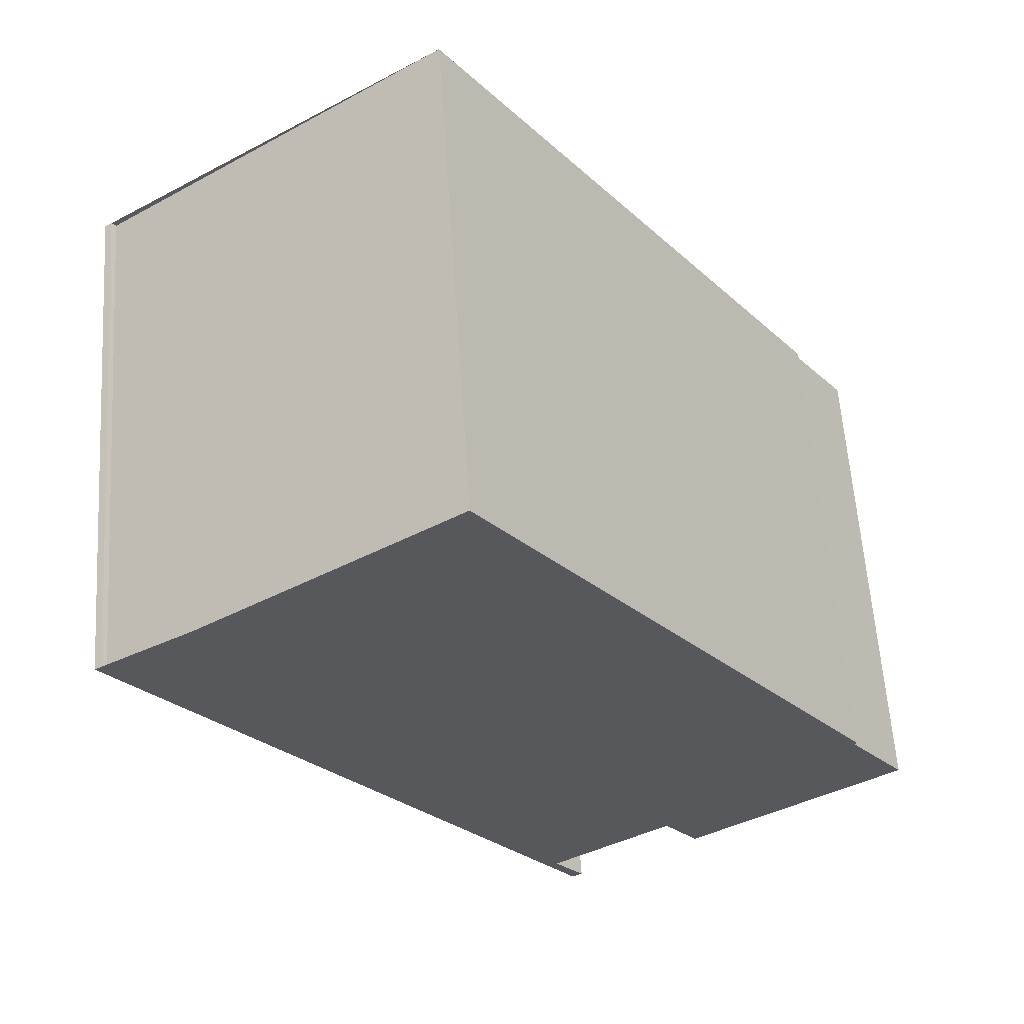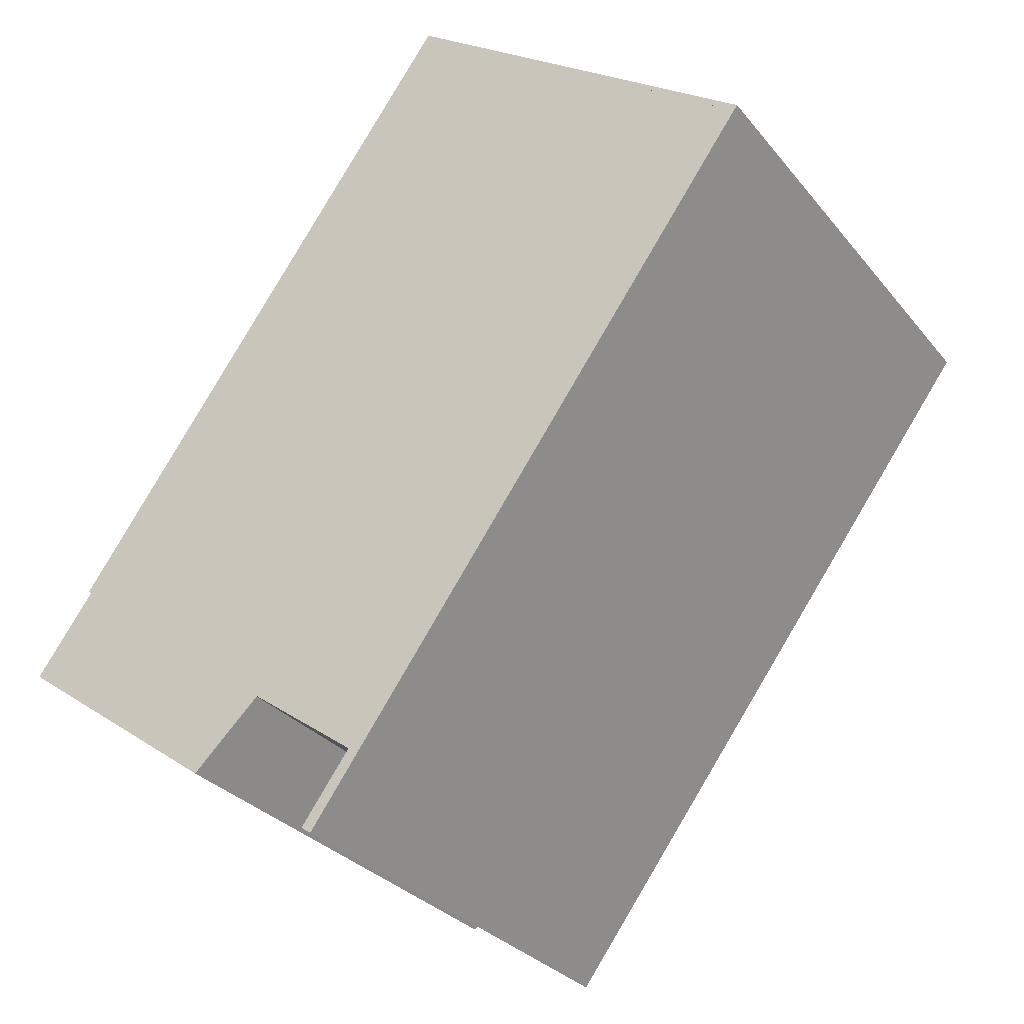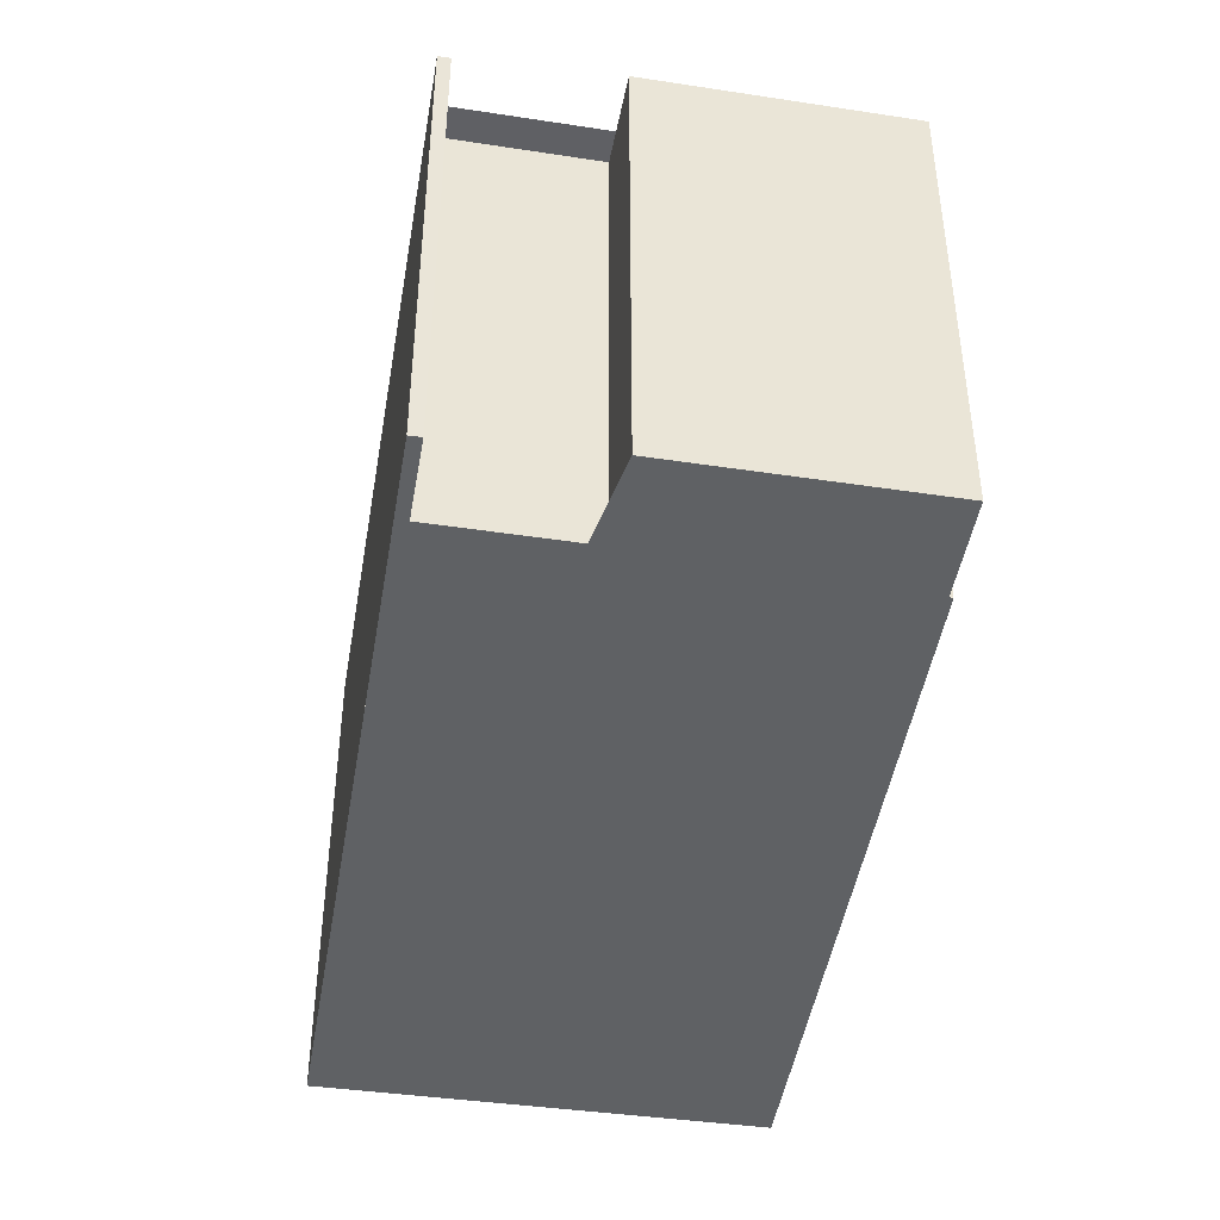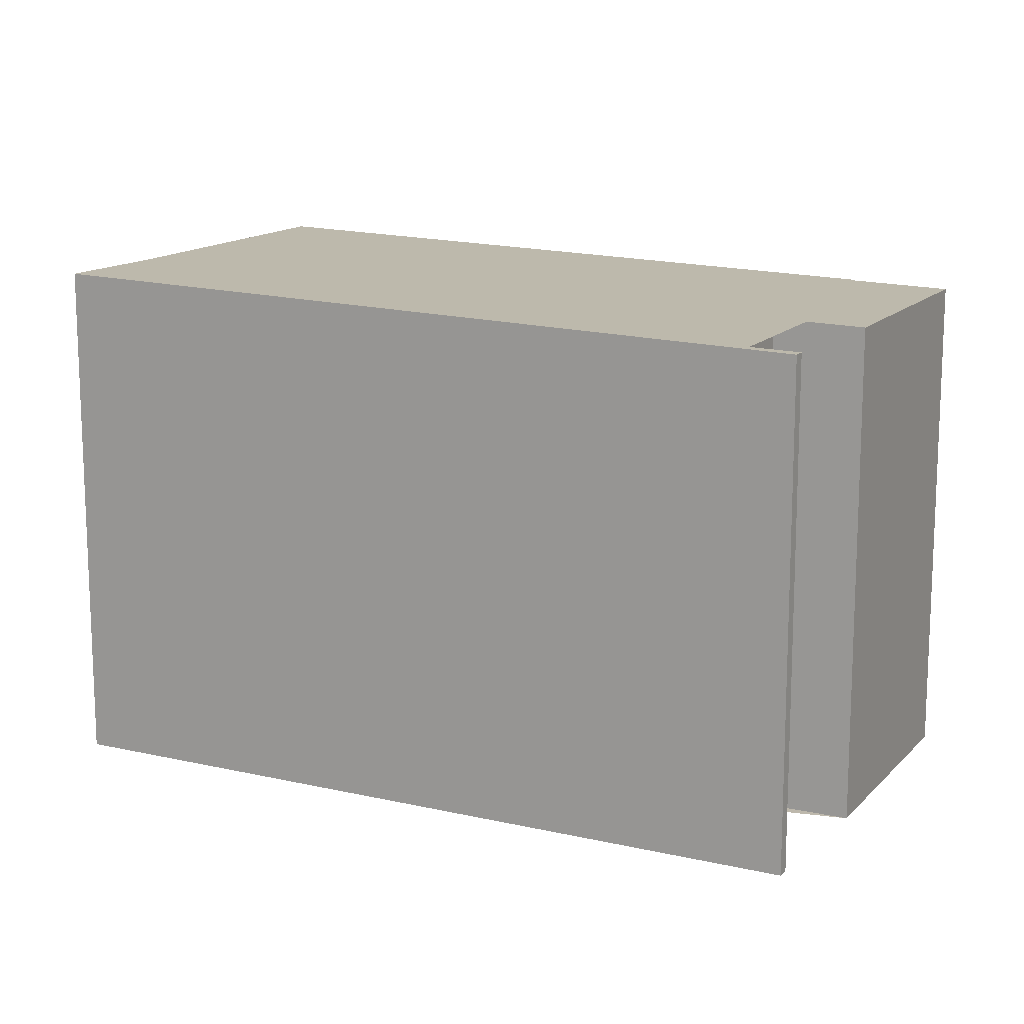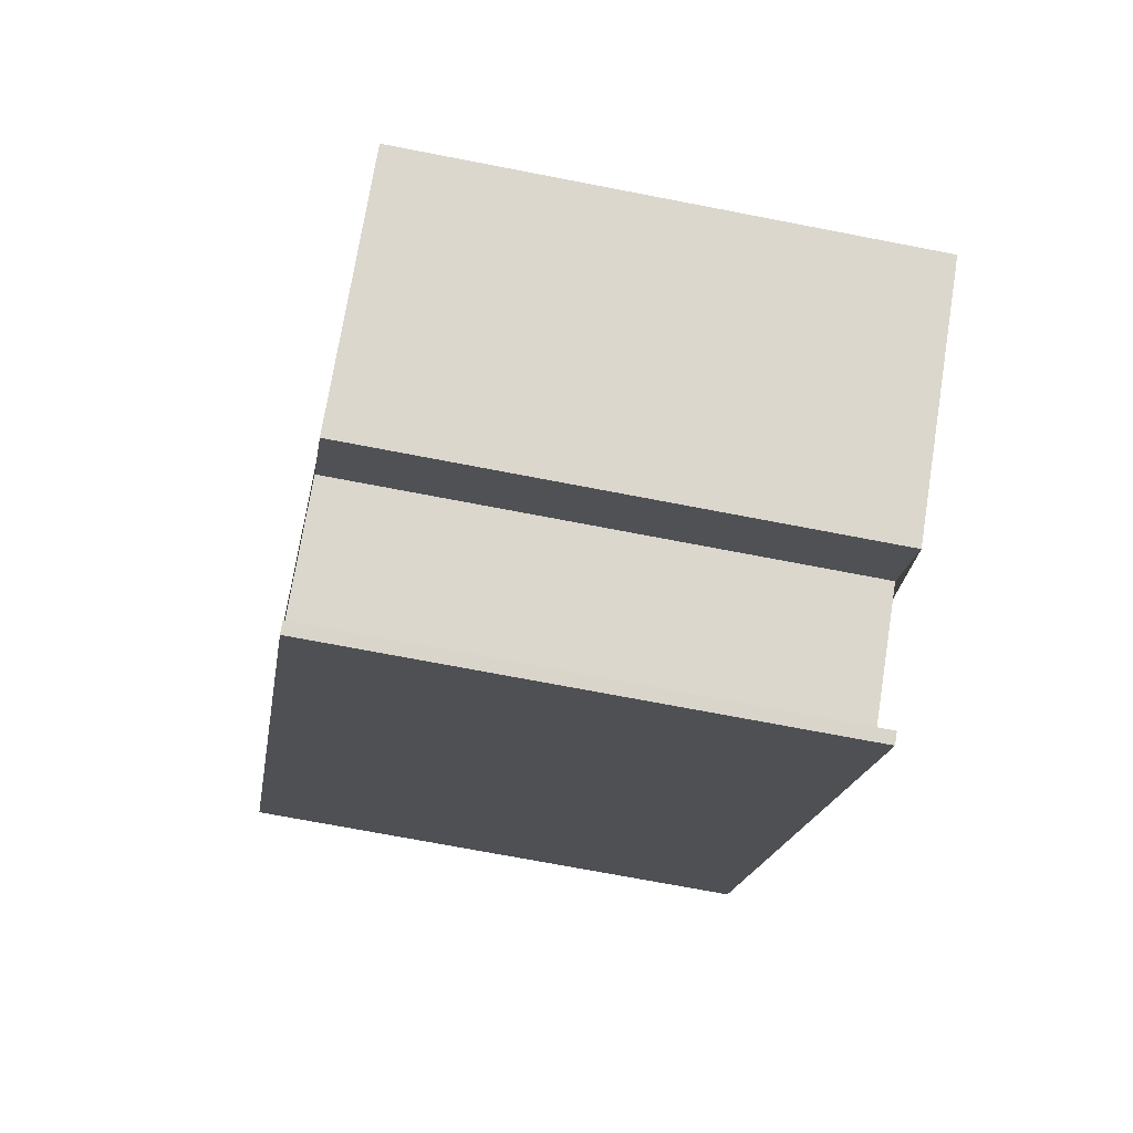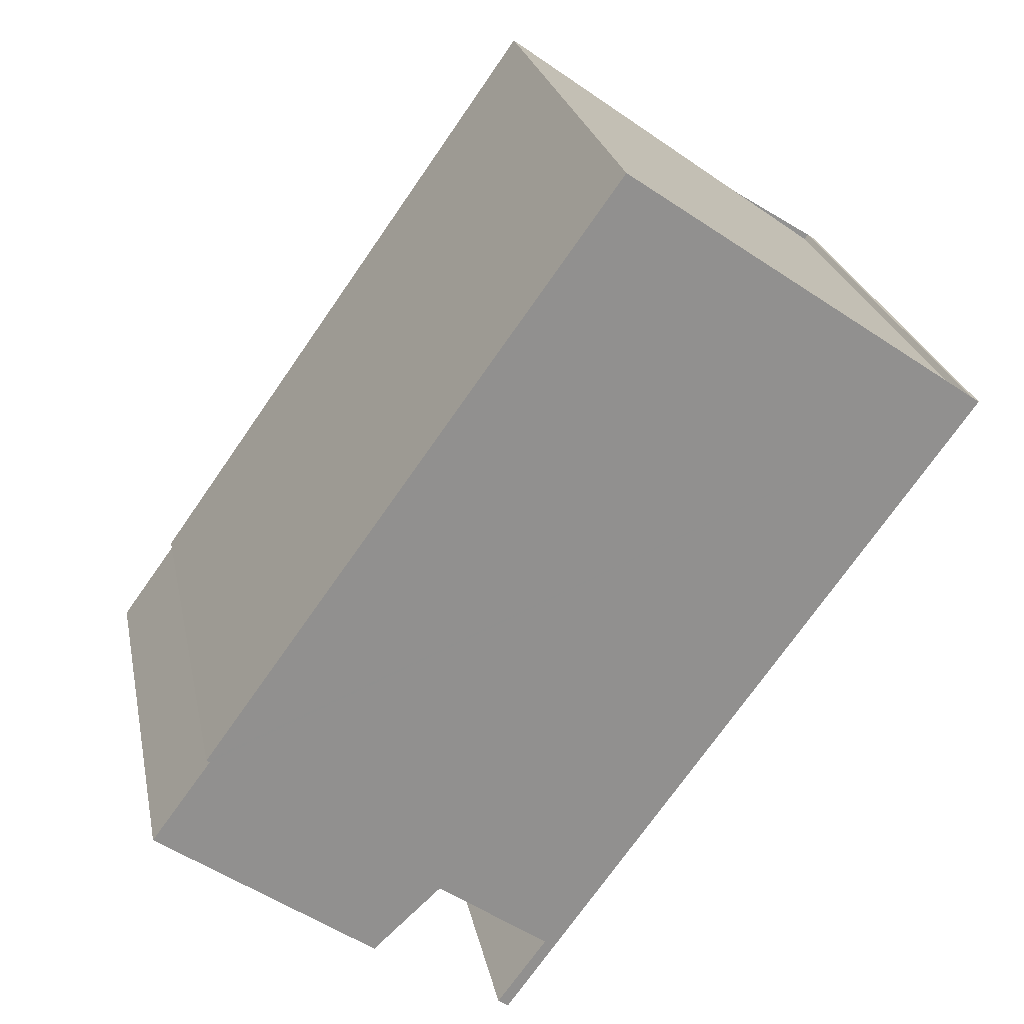
<metadata>
{"format":"obj","ext":"obj","renderer":"f3d","projection":"perspective","resolution":1024,"background":"white","views":[{"elev":59.8,"azim":-3.8,"up":"+Y"},{"elev":-30.0,"azim":-148.6,"up":"+Y"},{"elev":-46.2,"azim":26.4,"up":"+Z"},{"elev":14.7,"azim":-27.3,"up":"+Z"},{"elev":-70.4,"azim":79.0,"up":"+Y"},{"elev":24.6,"azim":168.7,"up":"+Y"}]}
</metadata>
<code>
v -689.9 -1524 6.817
v -689.8 -1524 6.816
v -689.8 -1524 6.815
v -685.2 -1521 6.77
v -679.9 -1528 6.582
v -679.9 -1528 6.583
v -679.1 -1529 6.556
v -682 -1531 6.583
v -682.7 -1530 6.608
v -684.3 -1531 6.624
v -683.7 -1532 6.602
v -683.8 -1532 6.603
v -683.8 -1532 6.603
v -689.9 -1524 6.817
v -684.2 -1532 6.616
v -684.2 -1532 6.617
v -679.6 -1529 6.572
v -682.4 -1531 6.599
v -684.1 -1532 6.615
v -685.2 -1521 6.77
v -679.9 -1528 6.582
v -689.8 -1524 6.815
v -685.2 -1521 6.769
v -689.8 -1524 6.815
v -685.2 -1521 6.769
v -688 -1523 6.796
v -682.3 -1530 6.598
v -681.9 -1531 6.582
v -688 -1523 6.797
v -689.9 -1524 6.817
v -689.9 -1524 6.817
v -689.9 -1524 0
v -689.9 -1524 0
v -689.8 -1524 6.815
v -689.8 -1524 6.816
v -689.8 -1524 0
v -689.8 -1524 0
v -688 -1523 6.797
v -689.8 -1524 6.815
v -689.8 -1524 0
v -688 -1523 0
v -685.2 -1521 6.769
v -685.2 -1521 6.77
v -685.2 -1521 0
v -685.2 -1521 0
v -679.9 -1528 6.582
v -679.9 -1528 6.582
v -679.9 -1528 0
v -679.9 -1528 8.882e-16
v -679.6 -1529 6.572
v -679.9 -1528 6.583
v -679.9 -1528 -8.882e-16
v -679.6 -1529 -8.882e-16
v -681.9 -1531 6.582
v -679.1 -1529 6.556
v -679.1 -1529 0
v -681.9 -1531 0
v -682.4 -1531 6.599
v -682 -1531 6.583
v -682 -1531 8.882e-16
v -682.4 -1531 0
v -684.3 -1531 6.624
v -682.7 -1530 6.608
v -682.7 -1530 0
v -684.3 -1531 0
v -684.1 -1532 6.615
v -684.3 -1531 6.624
v -684.3 -1531 0
v -684.1 -1532 -8.882e-16
v -683.8 -1532 6.603
v -683.7 -1532 6.602
v -683.7 -1532 8.882e-16
v -683.8 -1532 0
v -684.2 -1532 6.617
v -683.8 -1532 6.603
v -683.8 -1532 0
v -684.2 -1532 0
v -683.8 -1532 6.603
v -683.8 -1532 6.603
v -683.8 -1532 0
v -683.8 -1532 0
v -689.8 -1524 6.816
v -689.9 -1524 6.817
v -689.9 -1524 0
v -689.8 -1524 0
v -689.8 -1524 6.815
v -684.2 -1532 6.617
v -684.2 -1532 0
v -689.8 -1524 -8.882e-16
v -679.1 -1529 6.556
v -679.6 -1529 6.572
v -679.6 -1529 -8.882e-16
v -679.1 -1529 0
v -682.7 -1530 6.608
v -682.4 -1531 6.599
v -682.4 -1531 0
v -682.7 -1530 0
v -683.7 -1532 6.602
v -684.1 -1532 6.615
v -684.1 -1532 -8.882e-16
v -683.7 -1532 8.882e-16
v -685.2 -1521 6.77
v -685.2 -1521 6.77
v -685.2 -1521 8.882e-16
v -685.2 -1521 0
v -679.9 -1528 6.583
v -679.9 -1528 6.582
v -679.9 -1528 8.882e-16
v -679.9 -1528 -8.882e-16
v -689.9 -1524 6.817
v -689.8 -1524 6.815
v -689.8 -1524 -8.882e-16
v -689.9 -1524 0
v -679.9 -1528 6.582
v -685.2 -1521 6.769
v -685.2 -1521 0
v -679.9 -1528 0
v -682 -1531 6.583
v -681.9 -1531 6.582
v -681.9 -1531 0
v -682 -1531 8.882e-16
v -685.2 -1521 6.77
v -688 -1523 6.797
v -688 -1523 0
v -685.2 -1521 8.882e-16
v -689.9 -1524 0
v -689.8 -1524 0
v -689.8 -1524 0
v -685.2 -1521 0
v -679.9 -1528 0
v -679.9 -1528 0
v -679.1 -1529 0
v -682 -1531 0
v -682.7 -1530 0
v -684.3 -1531 0
v -683.7 -1532 0
v -683.8 -1532 0
f 27 18 9 10 19 15 22 26
f 22 15 16 24
f 15 13 12 16
f 28 8 18 27
f 19 11 13 15
f 25 5 21 23
f 26 22 14 2 3 29
f 24 1 14 22
f 23 20 4 25
f 26 23 21 6 17 27
f 27 17 7 28
f 29 20 23 26
f 31 32 33 30
f 35 36 37 34
f 39 40 41 38
f 43 44 45 42
f 47 48 49 46
f 51 52 53 50
f 55 56 57 54
f 59 60 61 58
f 63 64 65 62
f 67 68 69 66
f 71 72 73 70
f 75 76 77 74
f 79 80 81 78
f 83 84 85 82
f 87 88 89 86
f 91 92 93 90
f 95 96 97 94
f 99 100 101 98
f 103 104 105 102
f 107 108 109 106
f 111 112 113 110
f 115 116 117 114
f 119 120 121 118
f 123 124 125 122
f 127 128 129 130 131 132 133 134 135 136 137 126

</code>
